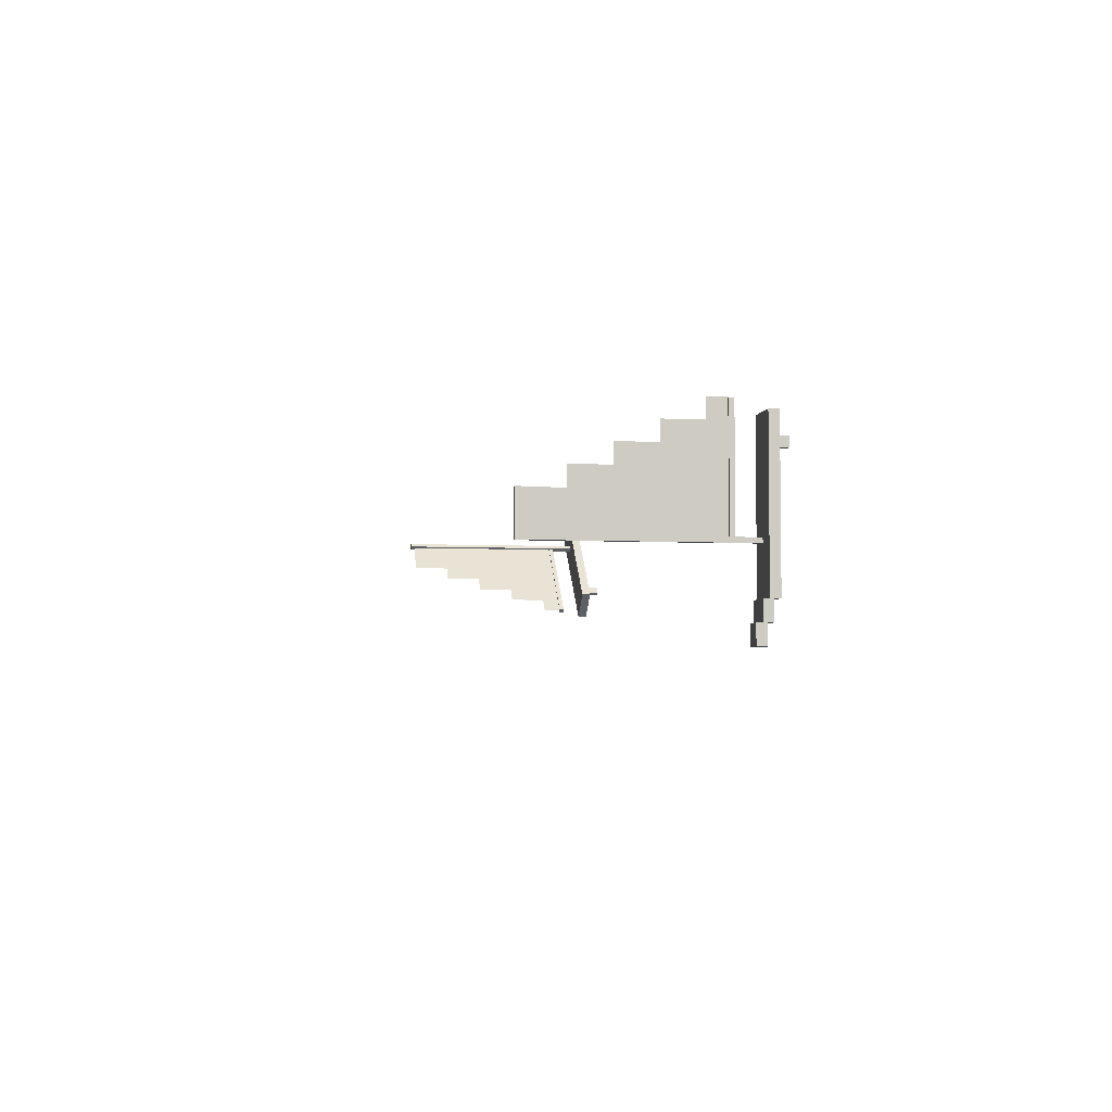
<metadata>
{"format":"obj","ext":"obj","renderer":"f3d","projection":"perspective","resolution":1024,"background":"white","views":[{"elev":-4.5,"azim":80.4,"up":"+Y"}]}
</metadata>
<code>
g WinSerf_Paradise003
v 0.5 2 0
v -0.5 -2 0
v 0.5 -2 0
v -0.5 2 0
v 0.5 2 0.25
v -0.5 -2 0.25
v -0.5 2 0.25
v 0.5 -2 0.25
v 0.5 -2 0.25
v -0.5 -2 0
v -0.5 -2 0.25
v 0.5 -2 0
v 0.5 2 0.25
v 0.5 -2 0
v 0.5 -2 0.25
v 0.5 2 0
v -0.5 2 0.25
v 0.5 2 0
v 0.5 2 0.25
v -0.5 2 0
v -0.5 -2 0.25
v -0.5 2 0
v -0.5 2 0.25
v -0.5 -2 0
v 0.375 -2 0.1143
v -0.375 -2.5 0.1143
v 0.375 -2.5 0.1143
v -0.375 -2 0.1143
v 0.375 -2 0.3643
v -0.375 -2.5 0.3643
v -0.375 -2 0.3643
v 0.375 -2.5 0.3643
v 0.375 -2.5 0.3643
v -0.375 -2.5 0.1143
v -0.375 -2.5 0.3643
v 0.375 -2.5 0.1143
v 0.375 -2 0.3643
v 0.375 -2.5 0.1143
v 0.375 -2.5 0.3643
v 0.375 -2 0.1143
v -0.375 -2 0.3643
v 0.375 -2 0.1143
v 0.375 -2 0.3643
v -0.375 -2 0.1143
v -0.375 -2.5 0.3643
v -0.375 -2 0.1143
v -0.375 -2 0.3643
v -0.375 -2.5 0.1143
v 0.25 -2.5 0.23
v -0.25 -3 0.23
v 0.25 -3 0.23
v -0.25 -2.5 0.23
v 0.25 -2.5 0.48
v -0.25 -3 0.48
v -0.25 -2.5 0.48
v 0.25 -3 0.48
v 0.25 -3 0.48
v -0.25 -3 0.23
v -0.25 -3 0.48
v 0.25 -3 0.23
v 0.25 -2.5 0.48
v 0.25 -3 0.23
v 0.25 -3 0.48
v 0.25 -2.5 0.23
v -0.25 -2.5 0.48
v 0.25 -2.5 0.23
v 0.25 -2.5 0.48
v -0.25 -2.5 0.23
v -0.25 -3 0.48
v -0.25 -2.5 0.23
v -0.25 -2.5 0.48
v -0.25 -3 0.23
v -1.093e-08 1.5 0.1399
v 1.093e-08 1.25 -0.3601
v -1.093e-08 1.25 0.1399
v 1.093e-08 1.5 -0.3601
v -0.125 1.5 0.1399
v -0.125 1.25 -0.3601
v -0.125 1.5 -0.3601
v -0.125 1.25 0.1399
v -0.125 1.25 0.1399
v 1.093e-08 1.25 -0.3601
v -0.125 1.25 -0.3601
v -1.093e-08 1.25 0.1399
v -0.125 1.5 0.1399
v -1.093e-08 1.25 0.1399
v -0.125 1.25 0.1399
v -1.093e-08 1.5 0.1399
v -0.125 1.5 -0.3601
v -1.093e-08 1.5 0.1399
v -0.125 1.5 0.1399
v 1.093e-08 1.5 -0.3601
v -0.125 1.25 -0.3601
v 1.093e-08 1.5 -0.3601
v -0.125 1.5 -0.3601
v 1.093e-08 1.25 -0.3601
v 0.02005 2.297 0.8517
v 0.02005 -0.7032 0.9767
v 0.02005 2.297 0.9767
v 0.02005 -0.7032 0.8517
v -0.105 2.297 0.8517
v -0.105 -0.7032 0.9767
v -0.105 -0.7032 0.8517
v -0.105 2.297 0.9767
v -0.105 2.297 0.9767
v 0.02005 -0.7032 0.9767
v -0.105 -0.7032 0.9767
v 0.02005 2.297 0.9767
v -0.105 2.297 0.8517
v 0.02005 2.297 0.9767
v -0.105 2.297 0.9767
v 0.02005 2.297 0.8517
v -0.105 -0.7032 0.8517
v 0.02005 2.297 0.8517
v -0.105 2.297 0.8517
v 0.02005 -0.7032 0.8517
v -0.105 -0.7032 0.9767
v 0.02005 -0.7032 0.8517
v -0.105 -0.7032 0.8517
v 0.02005 -0.7032 0.9767
v -0.06836 -0.6914 5.454
v -0.06836 -0.6914 0.9543
v -0.06836 0.3086 5.454
v -0.06836 0.3086 4.454
v -0.06836 0.8086 4.454
v -0.06836 0.8086 3.454
v -0.06836 1.309 3.454
v -0.06836 1.309 2.454
v -0.06836 1.809 2.454
v -0.06836 1.809 1.454
v -0.06836 2.309 0.9543
v -0.06836 2.309 1.454
v 2.527e-06 0.3213 5.432
v 2.356e-06 -0.6787 5.557
v 2.518e-06 0.3213 5.557
v 2.365e-06 -0.6787 5.432
v -0.125 0.3213 5.432
v -0.125 -0.6787 5.557
v -0.125 -0.6787 5.432
v -0.125 0.3213 5.557
v -0.125 0.3213 5.557
v 2.356e-06 -0.6787 5.557
v -0.125 -0.6787 5.557
v 2.518e-06 0.3213 5.557
v -0.125 0.3213 5.432
v 2.518e-06 0.3213 5.557
v -0.125 0.3213 5.557
v 2.527e-06 0.3213 5.432
v -0.125 -0.6787 5.432
v 2.527e-06 0.3213 5.432
v -0.125 0.3213 5.432
v 2.365e-06 -0.6787 5.432
v -0.125 -0.6787 5.557
v 2.365e-06 -0.6787 5.432
v -0.125 -0.6787 5.432
v 2.356e-06 -0.6787 5.557
v -1.097e-07 -0.6787 5.557
v 1.093e-07 -0.8037 0.2414
v -1.097e-07 -0.8037 5.557
v 1.093e-07 -0.6787 0.2414
v -0.125 -0.6787 5.557
v -0.125 -0.8037 0.2414
v -0.125 -0.6787 0.2414
v -0.125 -0.8037 5.557
v -0.125 -0.8037 5.557
v 1.093e-07 -0.8037 0.2414
v -0.125 -0.8037 0.2414
v -1.097e-07 -0.8037 5.557
v -0.125 -0.6787 5.557
v -1.097e-07 -0.8037 5.557
v -0.125 -0.8037 5.557
v -1.097e-07 -0.6787 5.557
v -0.125 -0.6787 0.2414
v -1.097e-07 -0.6787 5.557
v -0.125 -0.6787 5.557
v 1.093e-07 -0.6787 0.2414
v -0.125 -0.8037 0.2414
v 1.093e-07 -0.6787 0.2414
v -0.125 -0.6787 0.2414
v 1.093e-07 -0.8037 0.2414
v -0.04471 -0.6914 5.454
v -0.04471 0.3086 5.454
v -0.04471 -0.6914 0.9543
v -0.04471 0.3086 4.454
v -0.04471 0.8086 4.454
v -0.04471 0.8086 3.454
v -0.04471 1.309 3.454
v -0.04471 1.309 2.454
v -0.04471 1.809 2.454
v -0.04471 1.809 1.454
v -0.04471 2.309 0.9543
v -0.04471 2.309 1.454
v -21.89 -1.36 0
v -24.01 2.176 0
v -24.72 1.468 0
v -21.18 -0.6529 0
v -21.89 -1.36 0.25
v -24.01 2.176 0.25
v -21.18 -0.6529 0.25
v -24.72 1.468 0.25
v -24.72 1.468 0.25
v -24.01 2.176 0
v -24.01 2.176 0.25
v -24.72 1.468 0
v -21.89 -1.36 0.25
v -24.72 1.468 0
v -24.72 1.468 0.25
v -21.89 -1.36 0
v -21.18 -0.6529 0.25
v -21.89 -1.36 0
v -21.89 -1.36 0.25
v -21.18 -0.6529 0
v -24.01 2.176 0.25
v -21.18 -0.6529 0
v -21.18 -0.6529 0.25
v -24.01 2.176 0
v -24.63 1.557 0.1143
v -24.45 2.441 0.1143
v -24.98 1.91 0.1143
v -24.1 2.087 0.1143
v -24.63 1.557 0.3643
v -24.45 2.441 0.3643
v -24.1 2.087 0.3643
v -24.98 1.91 0.3643
v -24.98 1.91 0.3643
v -24.45 2.441 0.1143
v -24.45 2.441 0.3643
v -24.98 1.91 0.1143
v -24.63 1.557 0.3643
v -24.98 1.91 0.1143
v -24.98 1.91 0.3643
v -24.63 1.557 0.1143
v -24.1 2.087 0.3643
v -24.63 1.557 0.1143
v -24.63 1.557 0.3643
v -24.1 2.087 0.1143
v -24.45 2.441 0.3643
v -24.1 2.087 0.1143
v -24.1 2.087 0.3643
v -24.45 2.441 0.1143
v -24.89 1.999 0.23
v -24.89 2.706 0.23
v -25.25 2.352 0.23
v -24.54 2.352 0.23
v -24.89 1.999 0.48
v -24.89 2.706 0.48
v -24.54 2.352 0.48
v -25.25 2.352 0.48
v -25.25 2.352 0.48
v -24.89 2.706 0.23
v -24.89 2.706 0.48
v -25.25 2.352 0.23
v -24.89 1.999 0.48
v -25.25 2.352 0.23
v -25.25 2.352 0.48
v -24.89 1.999 0.23
v -24.54 2.352 0.48
v -24.89 1.999 0.23
v -24.89 1.999 0.48
v -24.54 2.352 0.23
v -24.89 2.706 0.48
v -24.54 2.352 0.23
v -24.54 2.352 0.48
v -24.89 2.706 0.23
v -21.89 -0.6531 0.1399
v -22.07 -0.4763 -0.3601
v -22.07 -0.4763 0.1399
v -21.89 -0.6531 -0.3601
v -21.8 -0.5647 0.1399
v -21.98 -0.3879 -0.3601
v -21.8 -0.5647 -0.3601
v -21.98 -0.3879 0.1399
v -21.98 -0.3879 0.1399
v -22.07 -0.4763 -0.3601
v -21.98 -0.3879 -0.3601
v -22.07 -0.4763 0.1399
v -21.8 -0.5647 0.1399
v -22.07 -0.4763 0.1399
v -21.98 -0.3879 0.1399
v -21.89 -0.6531 0.1399
v -21.8 -0.5647 -0.3601
v -21.89 -0.6531 0.1399
v -21.8 -0.5647 0.1399
v -21.89 -0.6531 -0.3601
v -21.98 -0.3879 -0.3601
v -21.89 -0.6531 -0.3601
v -21.8 -0.5647 -0.3601
v -22.07 -0.4763 -0.3601
v -21.34 -1.23 0.8517
v -23.46 0.8909 0.9767
v -21.34 -1.23 0.9767
v -23.46 0.8909 0.8517
v -21.25 -1.142 0.8517
v -23.37 0.9793 0.9767
v -23.37 0.9793 0.8517
v -21.25 -1.142 0.9767
v -21.25 -1.142 0.9767
v -23.46 0.8909 0.9767
v -23.37 0.9793 0.9767
v -21.34 -1.23 0.9767
v -21.25 -1.142 0.8517
v -21.34 -1.23 0.9767
v -21.25 -1.142 0.9767
v -21.34 -1.23 0.8517
v -23.37 0.9793 0.8517
v -21.34 -1.23 0.8517
v -21.25 -1.142 0.8517
v -23.46 0.8909 0.8517
v -23.37 0.9793 0.9767
v -23.46 0.8909 0.8517
v -23.37 0.9793 0.8517
v -23.46 0.8909 0.9767
v -23.39 0.945 5.454
v -23.39 0.945 0.9543
v -22.68 0.2379 5.454
v -22.68 0.2379 4.454
v -22.33 -0.1156 4.454
v -22.33 -0.1156 3.454
v -21.98 -0.4692 3.454
v -21.98 -0.4692 2.454
v -21.62 -0.8227 2.454
v -21.62 -0.8227 1.454
v -21.27 -1.176 0.9543
v -21.27 -1.176 1.454
v -23.43 0.8877 5.557
v -23.52 0.9761 0.2414
v -23.52 0.9761 5.557
v -23.43 0.8877 0.2414
v -23.34 0.9761 5.557
v -23.43 1.064 0.2414
v -23.34 0.9761 0.2414
v -23.43 1.064 5.557
v -23.43 1.064 5.557
v -23.52 0.9761 0.2414
v -23.43 1.064 0.2414
v -23.52 0.9761 5.557
v -23.34 0.9761 5.557
v -23.52 0.9761 5.557
v -23.43 1.064 5.557
v -23.43 0.8877 5.557
v -23.34 0.9761 0.2414
v -23.43 0.8877 5.557
v -23.34 0.9761 5.557
v -23.43 0.8877 0.2414
v -23.43 1.064 0.2414
v -23.43 0.8877 0.2414
v -23.34 0.9761 0.2414
v -23.52 0.9761 0.2414
v -23.41 0.9283 5.454
v -22.7 0.2212 5.454
v -23.41 0.9283 0.9543
v -22.7 0.2212 4.454
v -22.35 -0.1323 4.454
v -22.35 -0.1323 3.454
v -21.99 -0.4859 3.454
v -21.99 -0.4859 2.454
v -21.64 -0.8395 2.454
v -21.64 -0.8395 1.454
v -21.29 -1.193 0.9543
v -21.29 -1.193 1.454
g WinSerf_Paradise003_0
f 3 2 1
f 4 1 2
f 7 6 5
f 8 5 6
f 11 10 9
f 12 9 10
f 15 14 13
f 16 13 14
f 19 18 17
f 20 17 18
f 23 22 21
f 24 21 22
f 27 26 25
f 28 25 26
f 31 30 29
f 32 29 30
f 35 34 33
f 36 33 34
f 39 38 37
f 40 37 38
f 43 42 41
f 44 41 42
f 47 46 45
f 48 45 46
f 51 50 49
f 52 49 50
f 55 54 53
f 56 53 54
f 59 58 57
f 60 57 58
f 63 62 61
f 64 61 62
f 67 66 65
f 68 65 66
f 71 70 69
f 72 69 70
f 75 74 73
f 76 73 74
f 79 78 77
f 80 77 78
f 83 82 81
f 84 81 82
f 87 86 85
f 88 85 86
f 91 90 89
f 92 89 90
f 95 94 93
f 96 93 94
f 99 98 97
f 100 97 98
f 103 102 101
f 104 101 102
f 107 106 105
f 108 105 106
f 111 110 109
f 112 109 110
f 115 114 113
f 116 113 114
f 119 118 117
f 120 117 118
f 123 122 121
f 124 122 123
f 125 122 124
f 126 122 125
f 127 122 126
f 128 122 127
f 129 122 128
f 130 122 129
f 131 122 130
f 132 131 130
f 135 134 133
f 136 133 134
f 139 138 137
f 140 137 138
f 143 142 141
f 144 141 142
f 147 146 145
f 148 145 146
f 151 150 149
f 152 149 150
f 155 154 153
f 156 153 154
f 159 158 157
f 160 157 158
f 163 162 161
f 164 161 162
f 167 166 165
f 168 165 166
f 171 170 169
f 172 169 170
f 175 174 173
f 176 173 174
f 179 178 177
f 180 177 178
f 183 182 181
f 183 184 182
f 183 185 184
f 183 186 185
f 183 187 186
f 183 188 187
f 183 189 188
f 183 190 189
f 183 191 190
f 191 192 190
f 195 194 193
f 196 193 194
f 199 198 197
f 200 197 198
f 203 202 201
f 204 201 202
f 207 206 205
f 208 205 206
f 211 210 209
f 212 209 210
f 215 214 213
f 216 213 214
f 219 218 217
f 220 217 218
f 223 222 221
f 224 221 222
f 227 226 225
f 228 225 226
f 231 230 229
f 232 229 230
f 235 234 233
f 236 233 234
f 239 238 237
f 240 237 238
f 243 242 241
f 244 241 242
f 247 246 245
f 248 245 246
f 251 250 249
f 252 249 250
f 255 254 253
f 256 253 254
f 259 258 257
f 260 257 258
f 263 262 261
f 264 261 262
f 267 266 265
f 268 265 266
f 271 270 269
f 272 269 270
f 275 274 273
f 276 273 274
f 279 278 277
f 280 277 278
f 283 282 281
f 284 281 282
f 287 286 285
f 288 285 286
f 291 290 289
f 292 289 290
f 295 294 293
f 296 293 294
f 299 298 297
f 300 297 298
f 303 302 301
f 304 301 302
f 307 306 305
f 308 305 306
f 311 310 309
f 312 309 310
f 315 314 313
f 316 314 315
f 317 314 316
f 318 314 317
f 319 314 318
f 320 314 319
f 321 314 320
f 322 314 321
f 323 314 322
f 324 323 322
f 327 326 325
f 328 325 326
f 331 330 329
f 332 329 330
f 335 334 333
f 336 333 334
f 339 338 337
f 340 337 338
f 343 342 341
f 344 341 342
f 347 346 345
f 348 345 346
f 351 350 349
f 351 352 350
f 351 353 352
f 351 354 353
f 351 355 354
f 351 356 355
f 351 357 356
f 351 358 357
f 351 359 358
f 359 360 358

</code>
